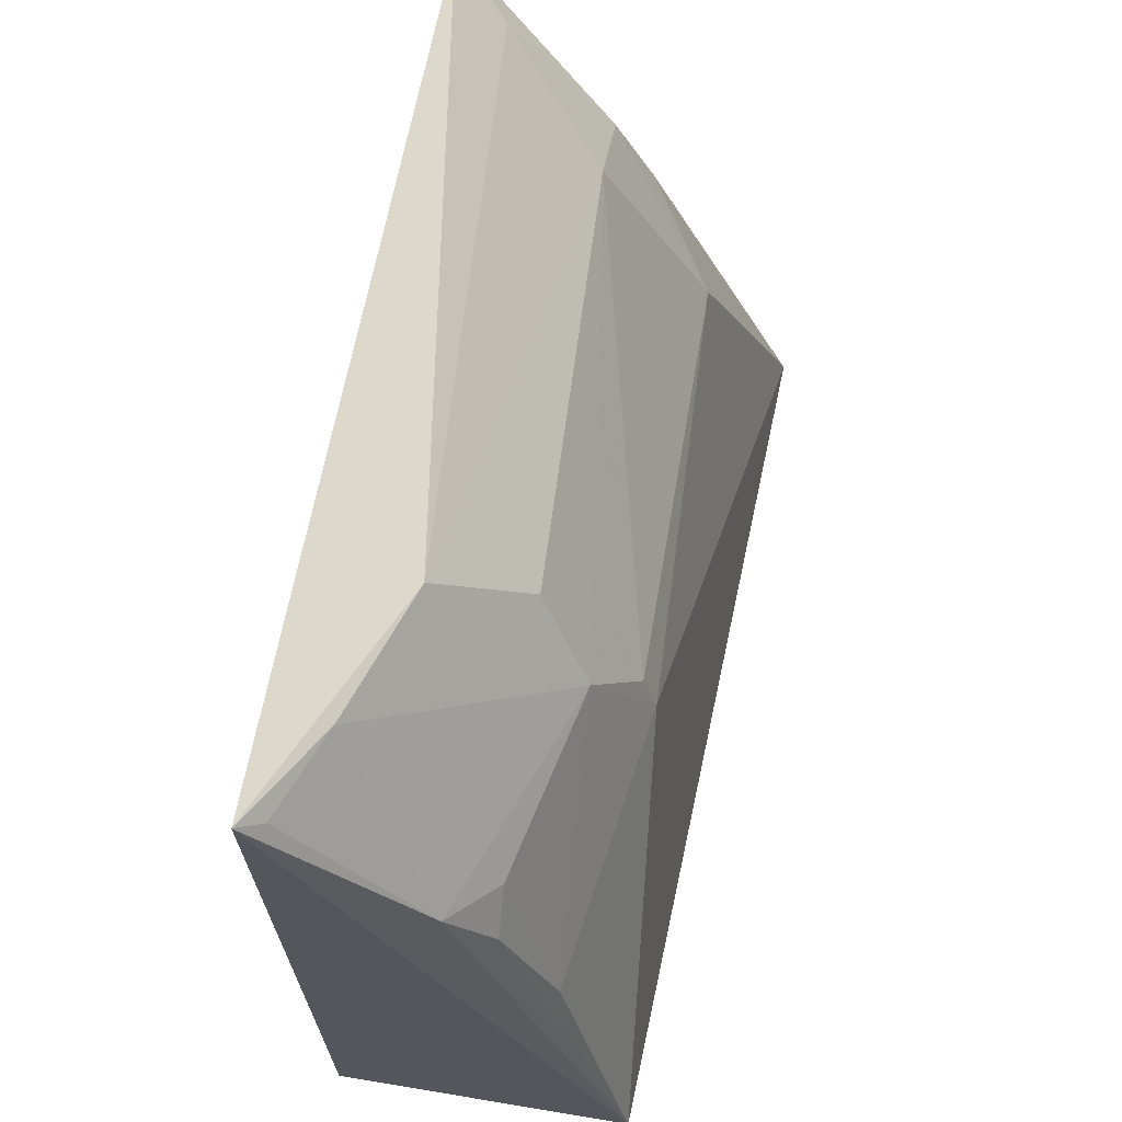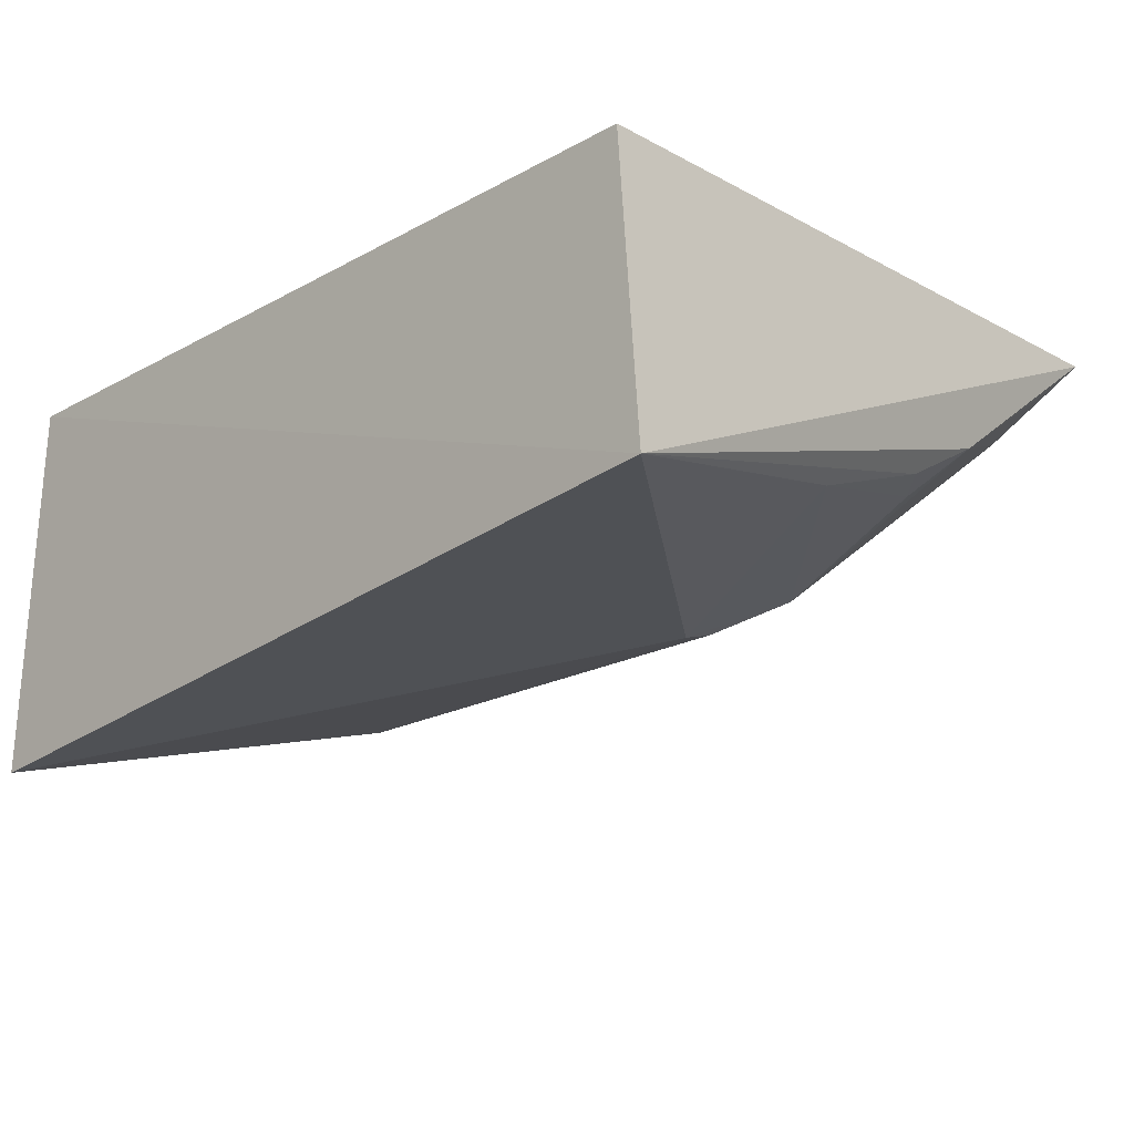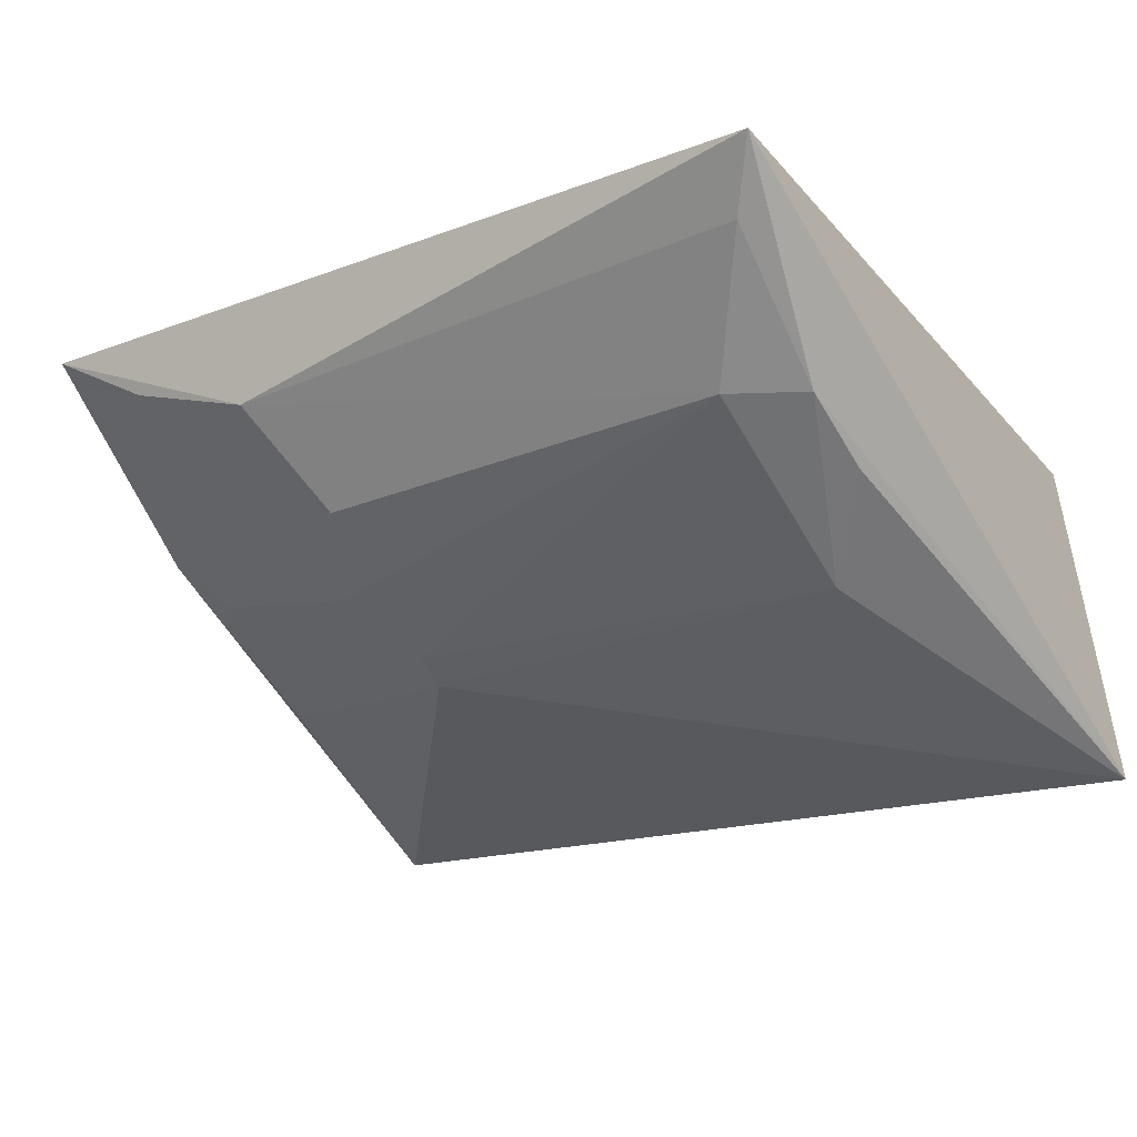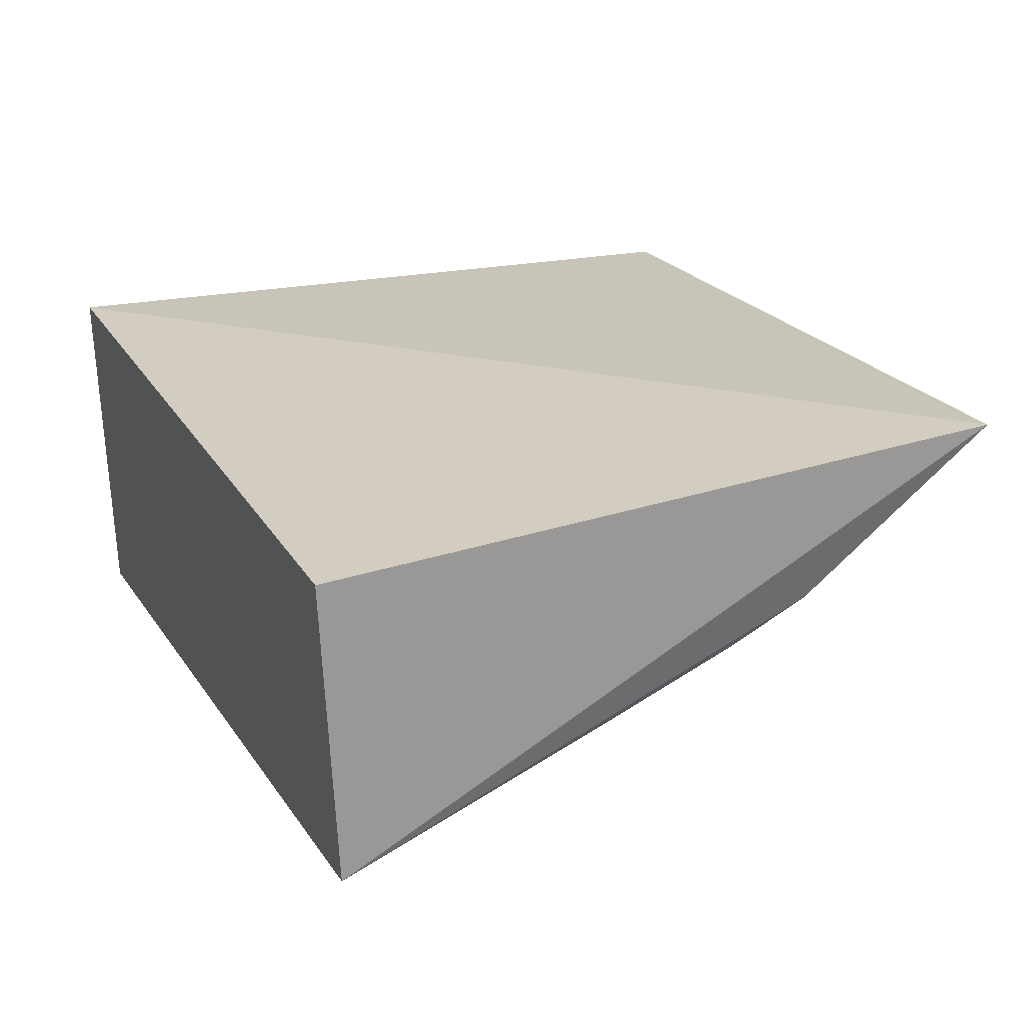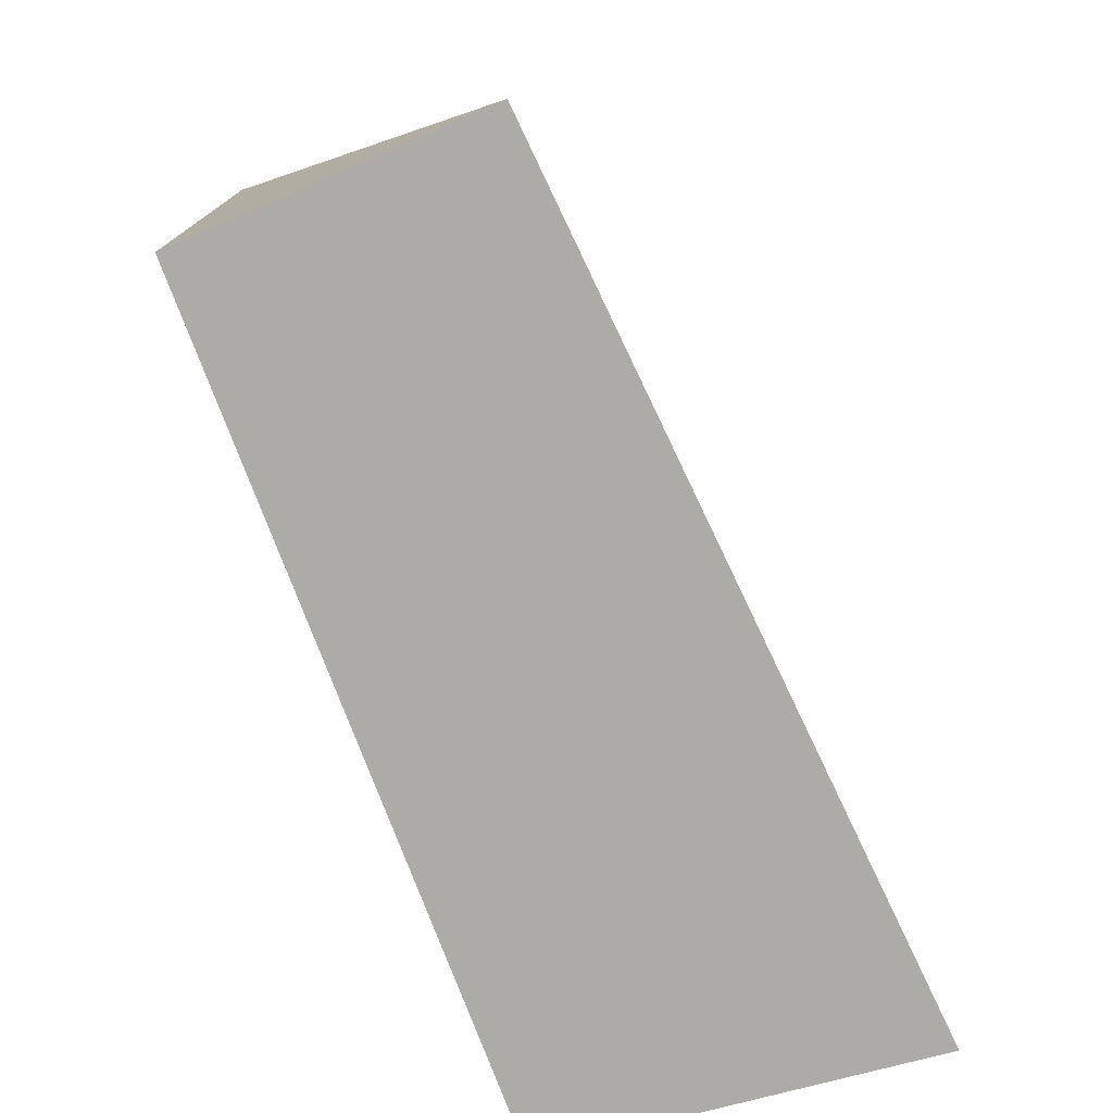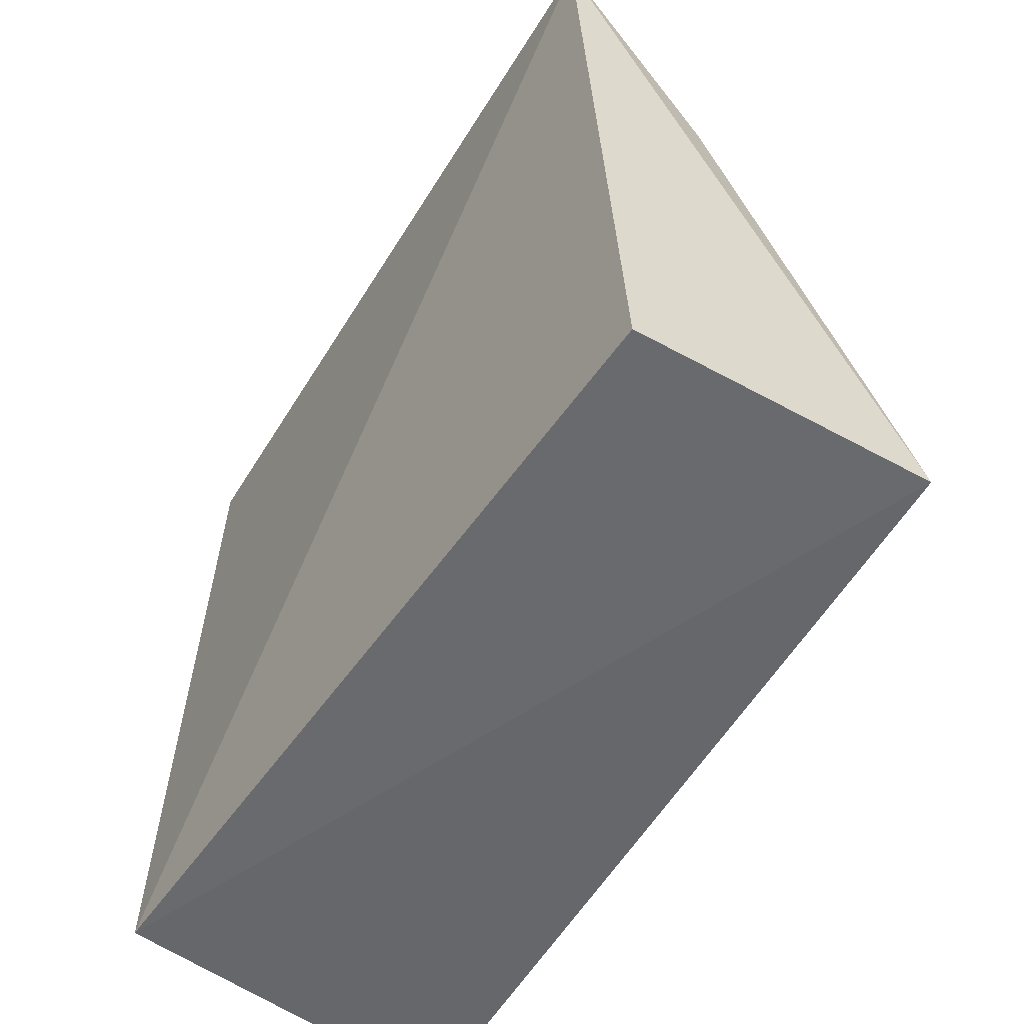
<metadata>
{"format":"obj","ext":"obj","renderer":"f3d","projection":"perspective","resolution":1024,"background":"white","views":[{"elev":64.9,"azim":-82.8,"up":"+Z"},{"elev":-20.9,"azim":-135.4,"up":"+Y"},{"elev":-27.1,"azim":31.5,"up":"+Y"},{"elev":24.1,"azim":-113.9,"up":"+Y"},{"elev":-75.6,"azim":-69.6,"up":"+Z"},{"elev":-54.0,"azim":-124.0,"up":"+Z"}]}
</metadata>
<code>
v 0.1294 -0.3194 0.01402
v 0.1139 -0.1948 0.007576
v 0.1182 -0.204 0.2564
v -0.1531 -0.1853 0.2423
v -0.1635 -0.2934 0.01051
v -0.06271 -0.283 0.1523
v -0.1588 -0.1948 0.007576
v 0.08361 -0.2885 0.1373
v -0.07673 -0.223 0.2369
v -0.06438 -0.2876 0.1387
v -0.1474 -0.2509 0.1529
v 0.1056 -0.2541 0.1945
v -0.1513 -0.236 0.1771
v -0.07649 -0.2684 0.1778
v -0.148 -0.2686 0.1075
v 0.1067 -0.267 0.1671
v 0.08041 -0.2529 0.2059
v -0.1204 -0.2059 0.2377
v -0.1348 -0.251 0.1656
v 0.1057 -0.2208 0.2404
v -0.06221 -0.2522 0.2054
v -0.1486 -0.193 0.2363
f 1 2 3
f 3 2 4
f 5 2 1
f 7 5 4
f 7 4 2
f 7 2 5
f 9 3 4
f 10 5 1
f 10 8 6
f 10 1 8
f 12 1 3
f 13 4 5
f 13 5 11
f 14 10 6
f 15 11 5
f 15 5 10
f 15 10 14
f 16 12 8
f 16 8 1
f 16 1 12
f 17 8 12
f 17 14 6
f 17 6 8
f 18 9 4
f 18 14 9
f 18 13 14
f 19 14 13
f 19 13 11
f 19 15 14
f 19 11 15
f 20 17 12
f 20 12 3
f 20 3 9
f 20 9 17
f 21 17 9
f 21 9 14
f 21 14 17
f 22 18 4
f 22 4 13
f 22 13 18

</code>
